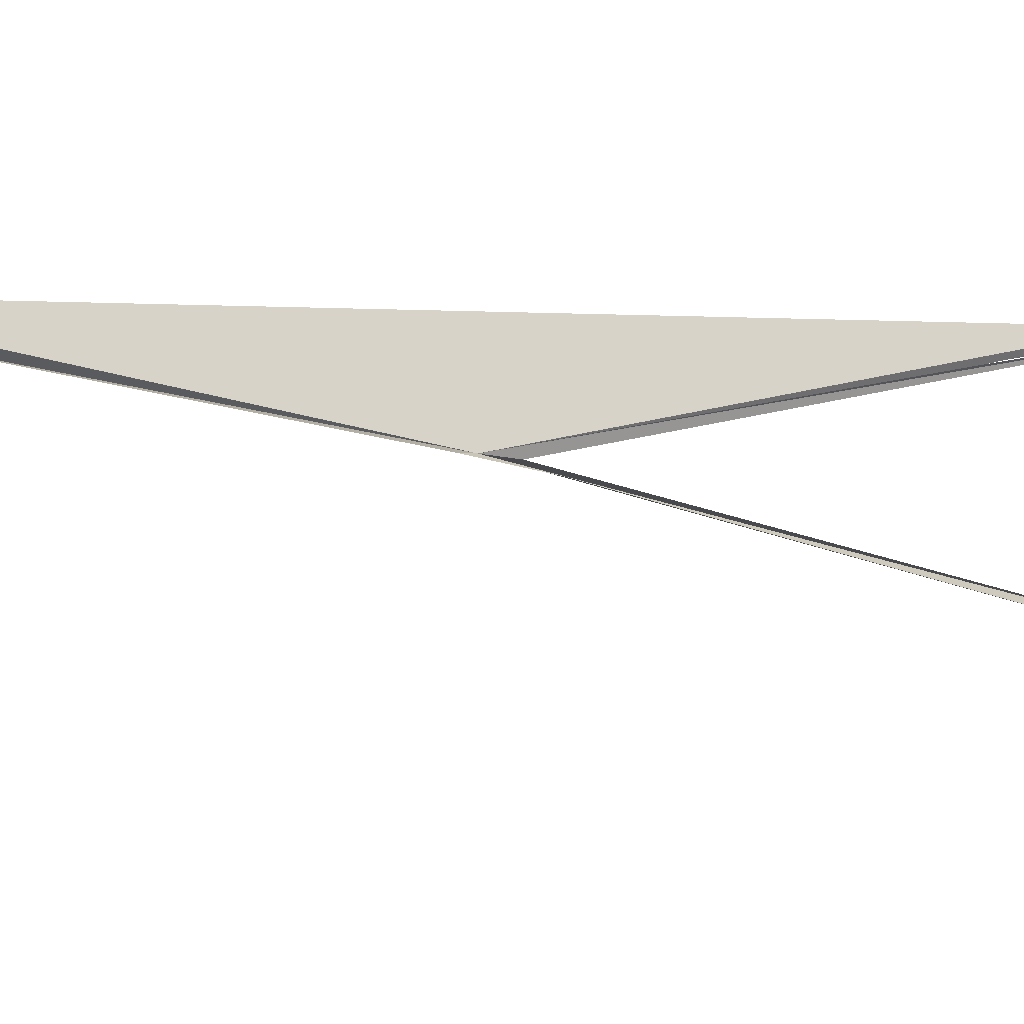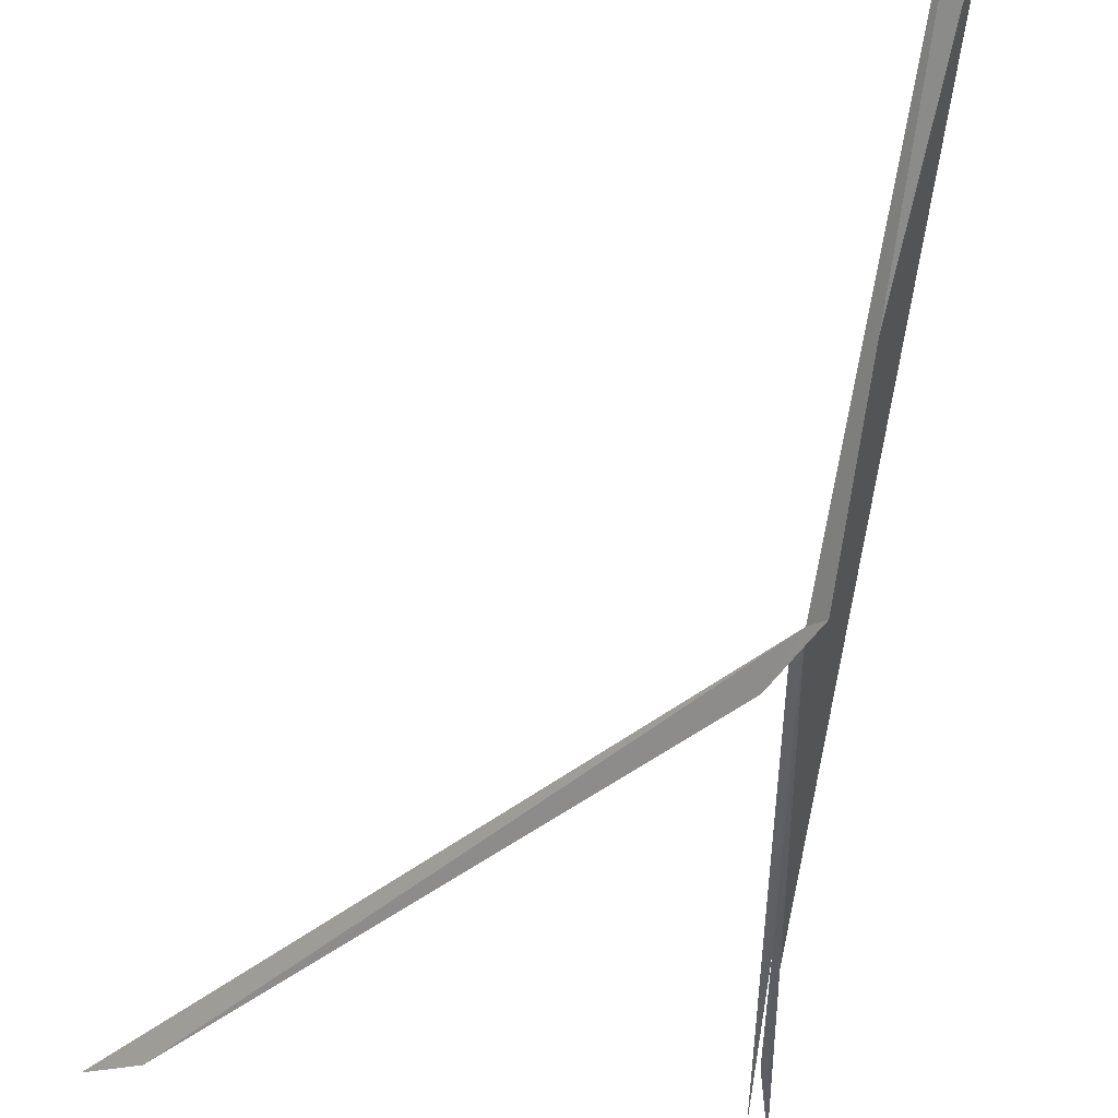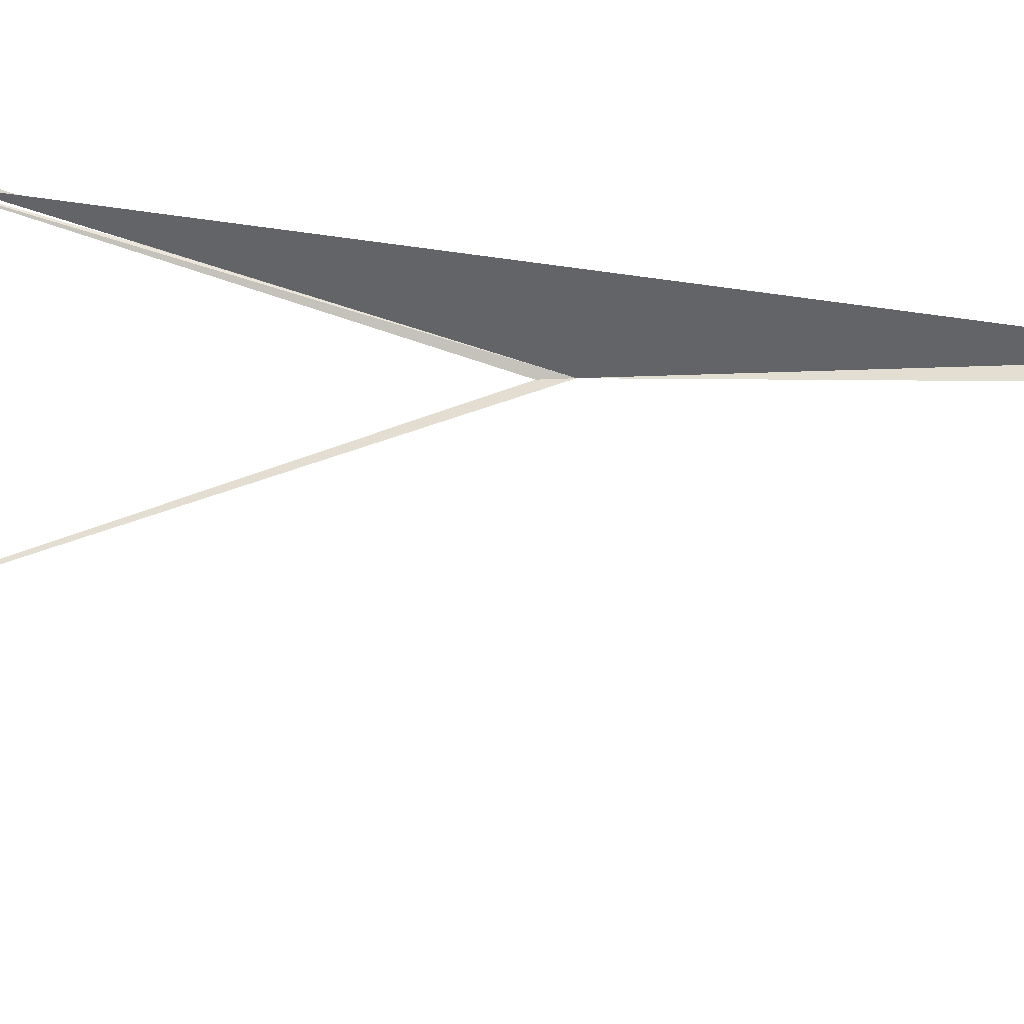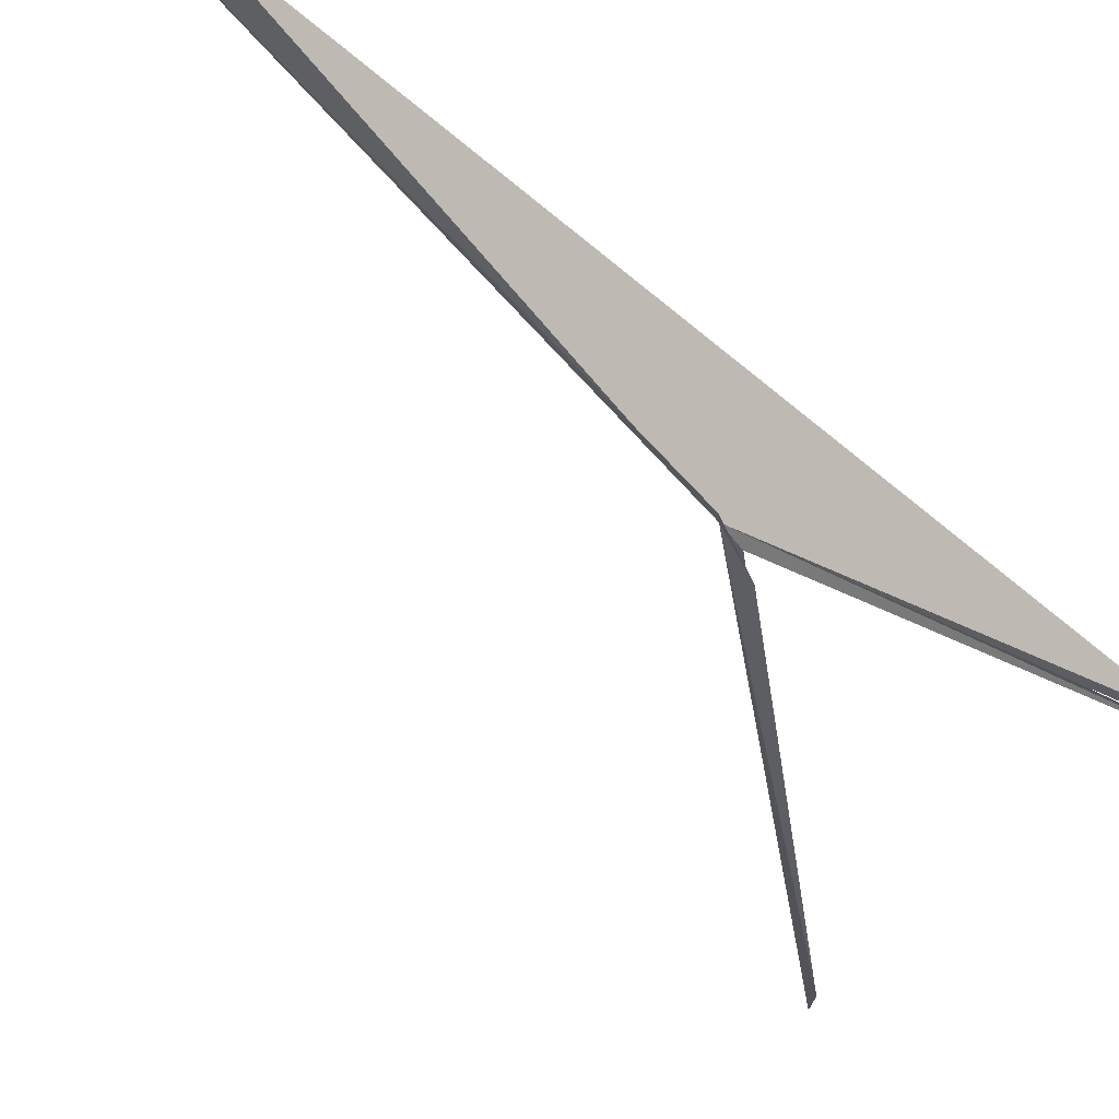
<metadata>
{"format":"obj","ext":"obj","renderer":"f3d","projection":"perspective","resolution":1024,"background":"white","views":[{"elev":-38.8,"azim":86.1,"up":"+Y"},{"elev":-51.2,"azim":-10.4,"up":"+Y"},{"elev":63.4,"azim":-84.3,"up":"+Y"},{"elev":-40.6,"azim":39.1,"up":"+Y"}]}
</metadata>
<code>
v 109.4 70.47 31.66
v 109.2 70.45 31.28
v 109.4 70.41 31.77
v 109.2 71.31 35.5
v 106.7 71.5 27.39
v 107 71.29 27.72
v 109.4 71.15 34.86
v 109.8 70.95 28.59
v 110 71.05 28.02
v 109.7 70.81 29.46
v 109.9 71.03 28.1
v 109.3 70.47 31.46
f 1 3 2
f 1 4 3
f 1 6 5
f 1 2 6
f 1 7 4
f 1 9 8
f 1 10 9
f 1 11 10
f 1 12 11
f 1 5 12
f 1 8 7

</code>
